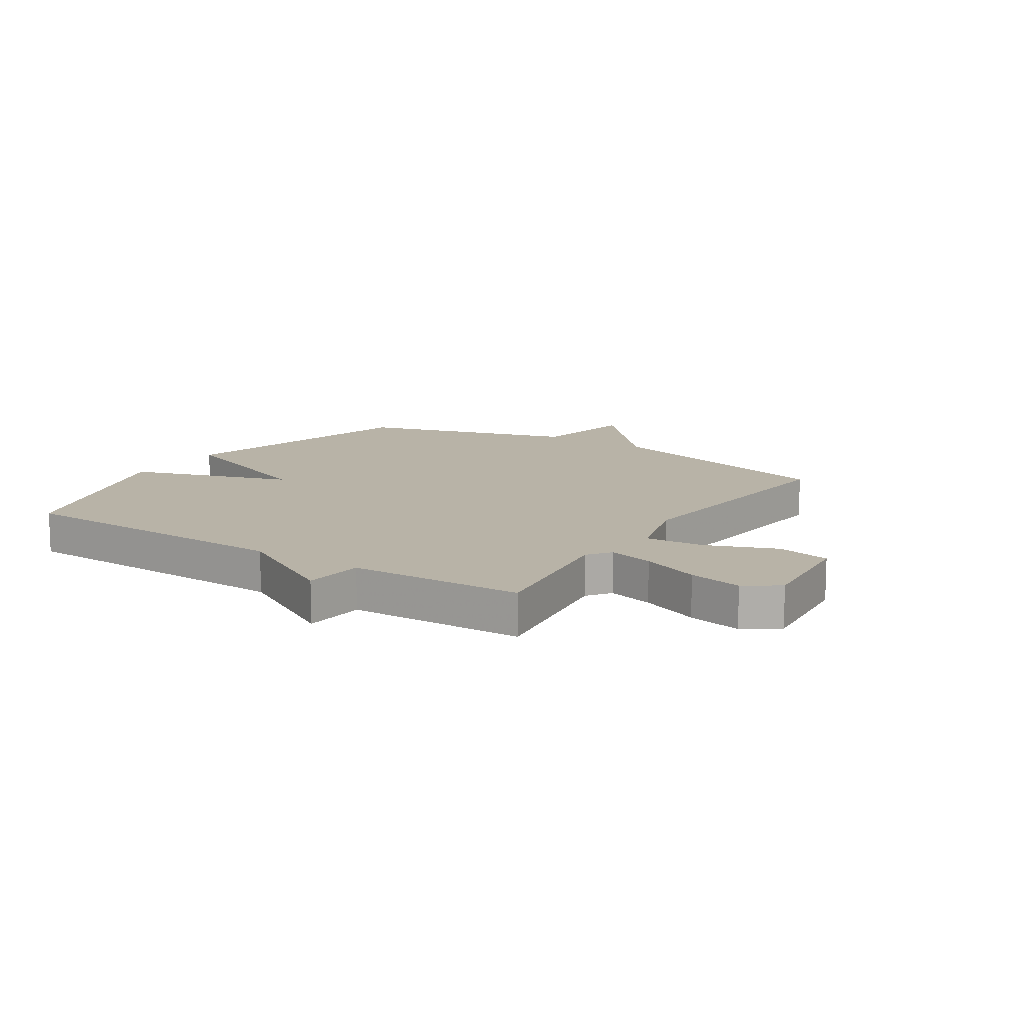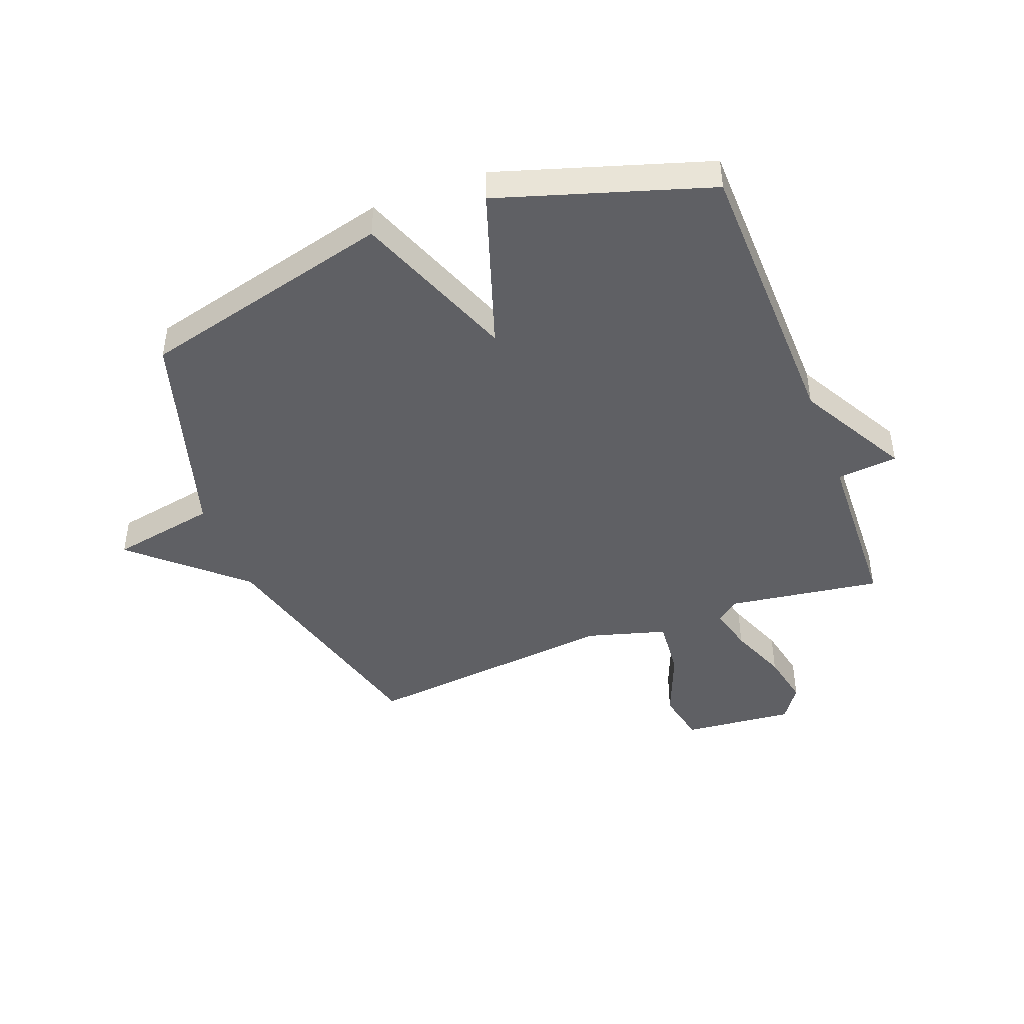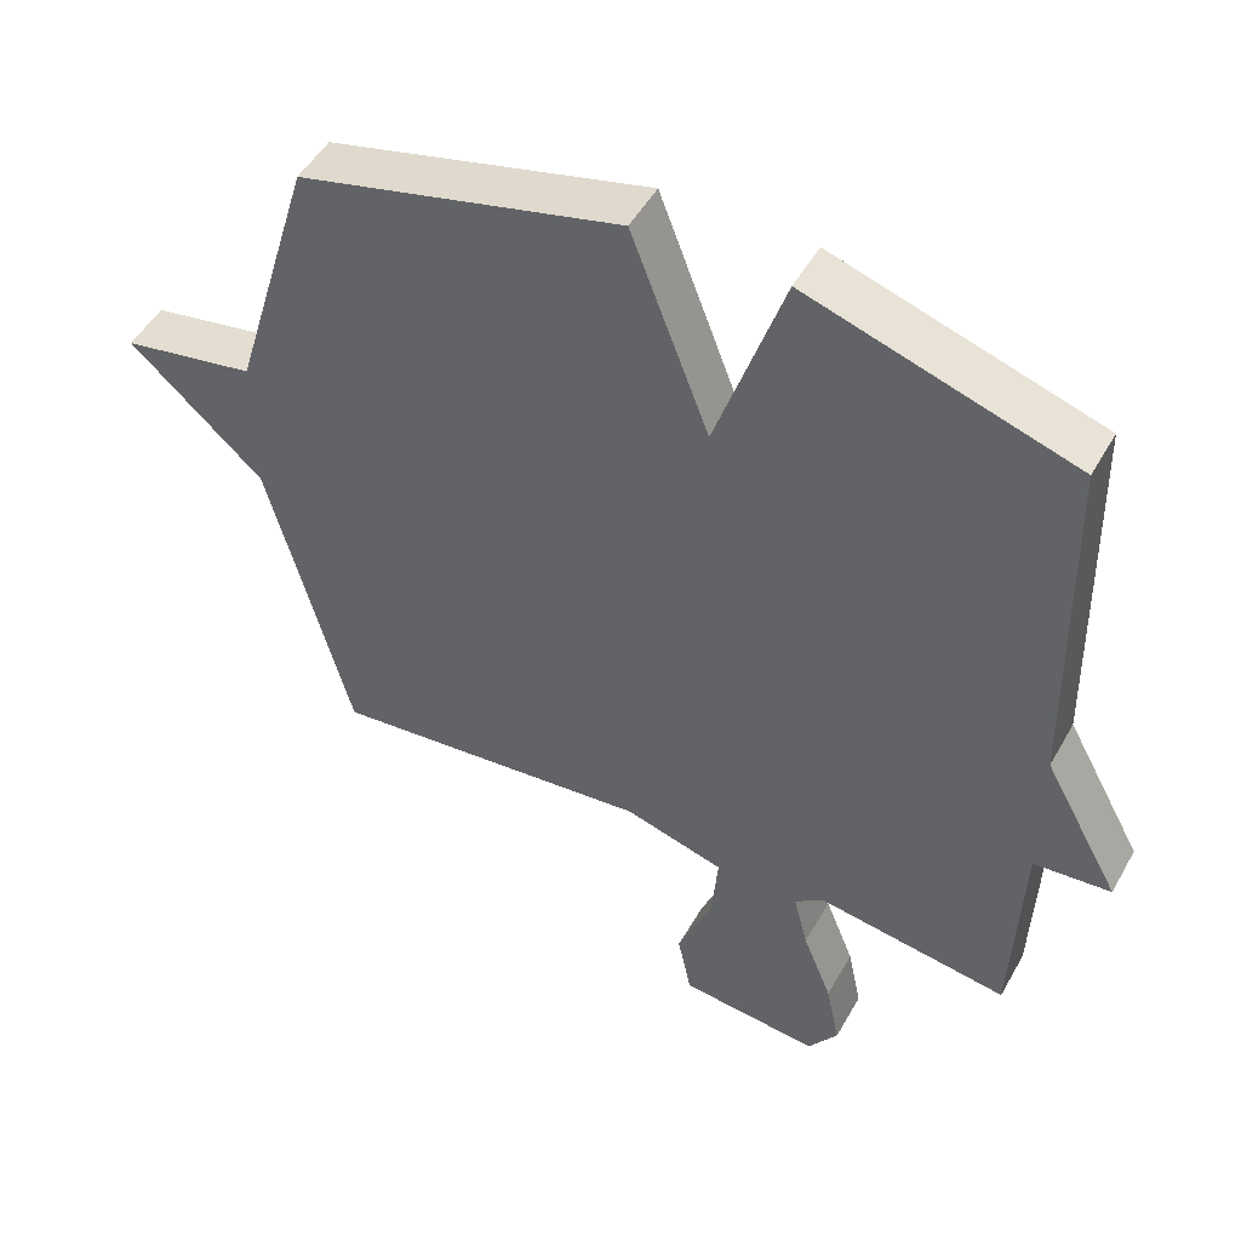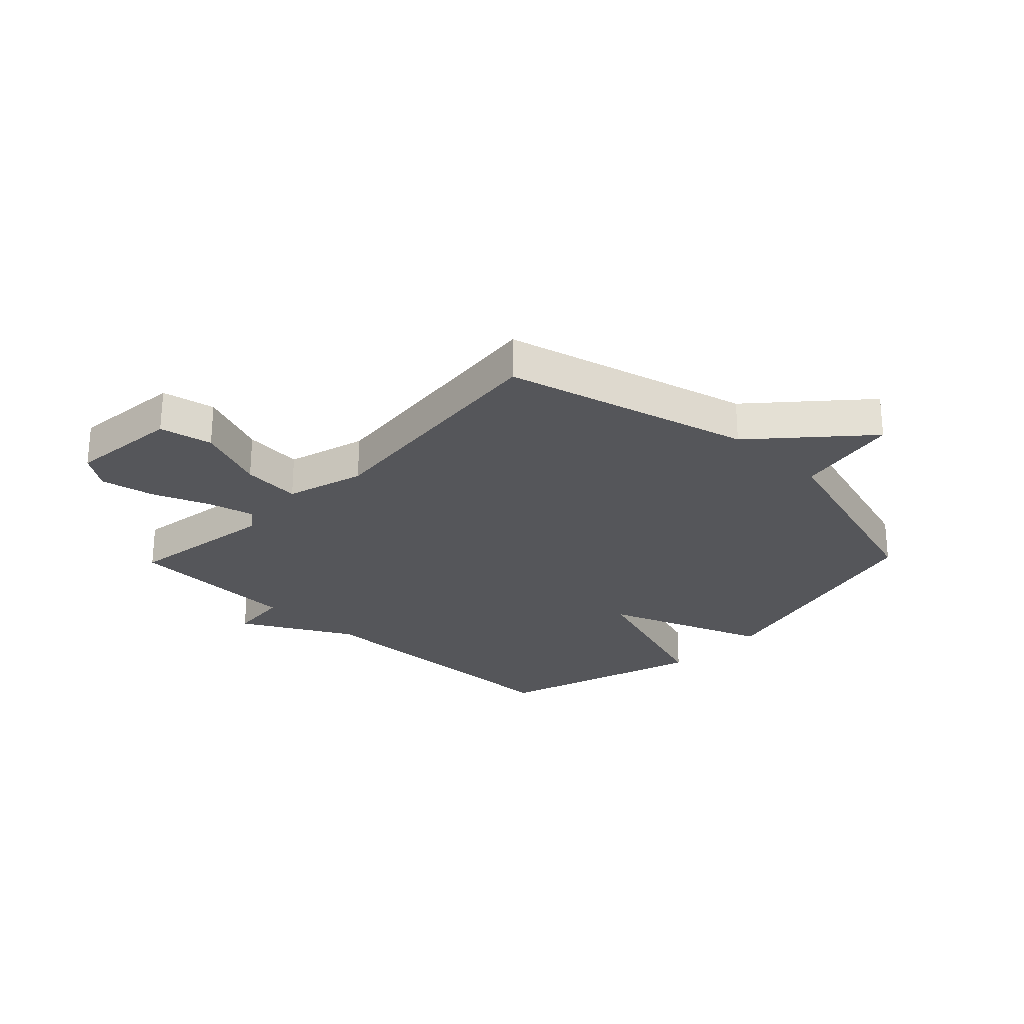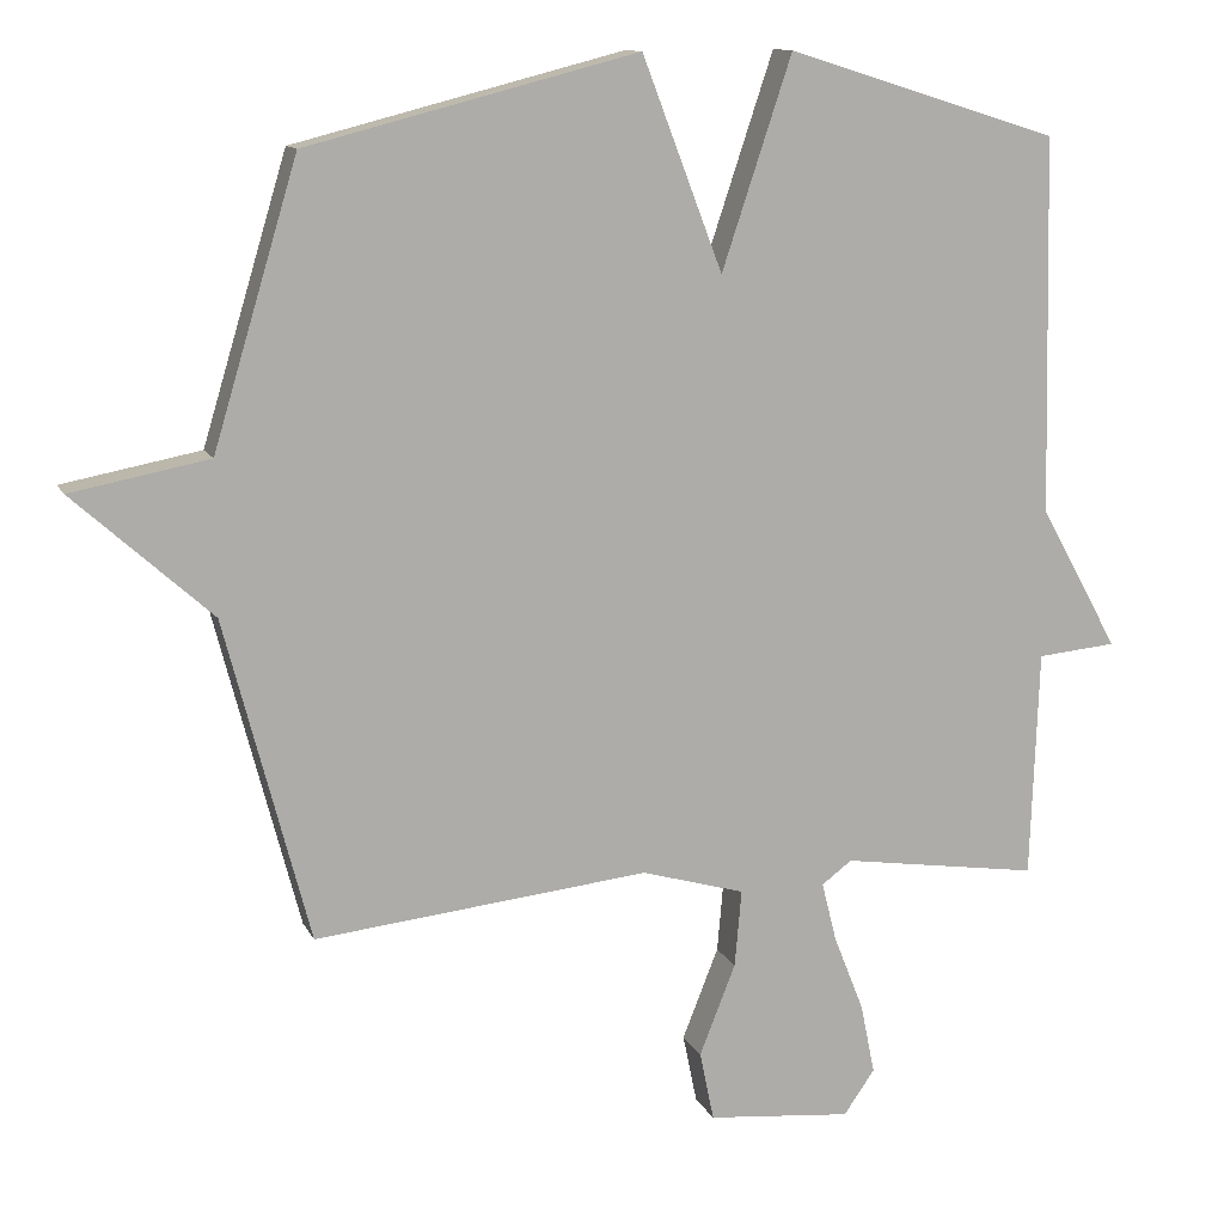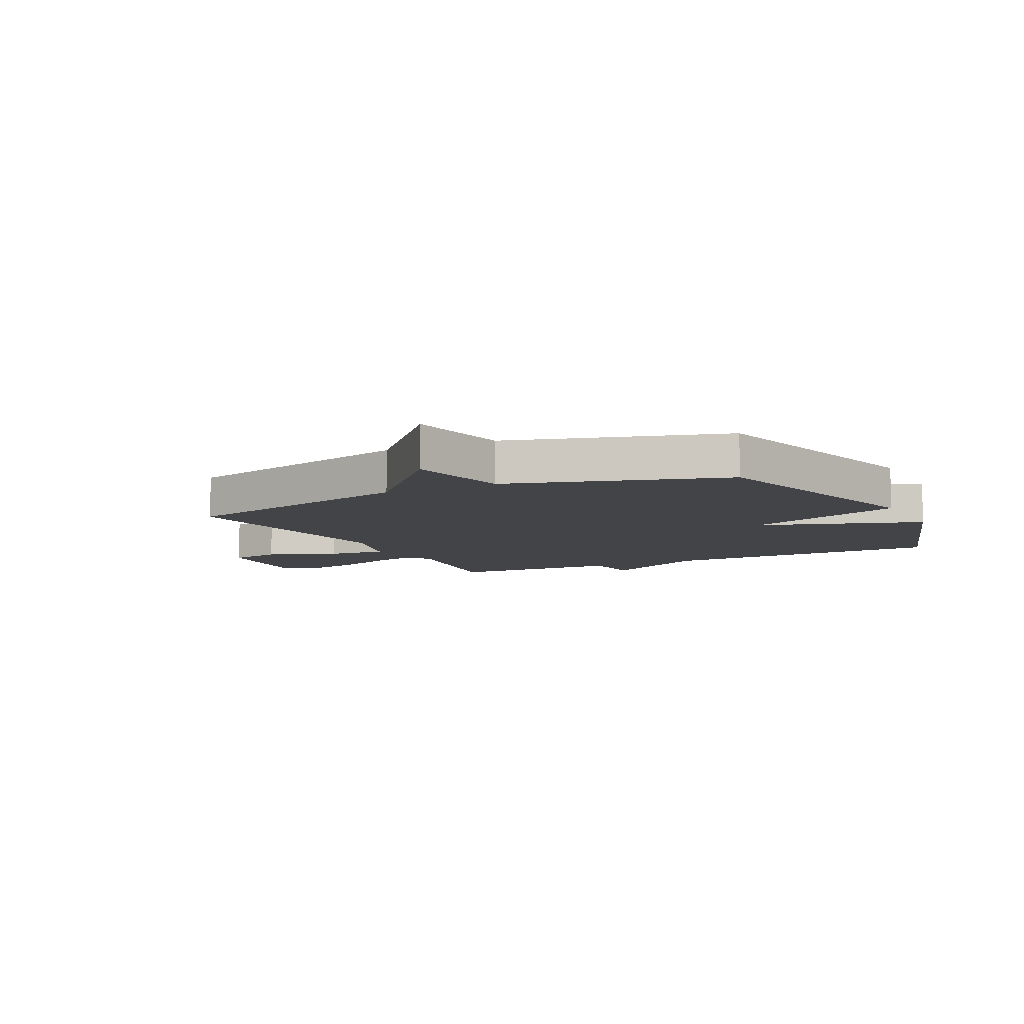
<metadata>
{"format":"obj","ext":"obj","renderer":"f3d","projection":"perspective","resolution":1024,"background":"white","views":[{"elev":12.9,"azim":123.1,"up":"+Y"},{"elev":-44.4,"azim":20.8,"up":"+Y"},{"elev":49.6,"azim":28.5,"up":"+Z"},{"elev":-26.1,"azim":-134.0,"up":"+Y"},{"elev":11.9,"azim":-17.6,"up":"+Z"},{"elev":-8.0,"azim":-63.3,"up":"+Y"}]}
</metadata>
<code>
v -0.5 0.07 0.5
v -0.061 0.07 0.613
v 0.046 0.07 0.333
v 0.139 0.07 0.613
v 0.5 0.07 0.5
v 0.511 0.07 0.002
v 0.616 0.07 -0.188
v 0.511 0.07 -0.198
v 0.5 0.07 -0.5
v 0.237 0.07 -0.462
v 0.197 0.07 -0.492
v 0.217 0.07 -0.571
v 0.257 0.07 -0.672
v 0.276 0.07 -0.765
v 0.235 0.07 -0.824
v 0.043 0.07 -0.806
v 0.024 0.07 -0.714
v 0.072 0.07 -0.593
v 0.081 0.07 -0.491
v -0.056 0.07 -0.452
v -0.5 0.07 -0.5
v -0.612 0.07 -0.073
v -0.795 0.07 0.092
v -0.612 0.07 0.127
v -0.5 0 0.5
v -0.061 0 0.613
v 0.046 0 0.333
v 0.139 0 0.613
v 0.5 0 0.5
v 0.511 0 0.002
v 0.616 0 -0.188
v 0.511 0 -0.198
v 0.5 0 -0.5
v 0.237 0 -0.462
v 0.197 0 -0.492
v 0.217 0 -0.571
v 0.257 0 -0.672
v 0.276 0 -0.765
v 0.235 0 -0.824
v 0.043 0 -0.806
v 0.024 0 -0.714
v 0.072 0 -0.593
v 0.081 0 -0.491
v -0.056 0 -0.452
v -0.5 0 -0.5
v -0.612 0 -0.073
v -0.795 0 0.092
v -0.612 0 0.127
f 22 23 24
f 1 2 3
f 24 1 3
f 22 24 3
f 21 22 3
f 20 21 3
f 4 5 6
f 3 4 6
f 20 3 6
f 19 20 6
f 18 19 6
f 16 17 18
f 15 16 18
f 14 15 18
f 13 14 18
f 12 13 18
f 11 12 18
f 11 18 6
f 10 11 6
f 8 9 10 6
f 6 7 8
f 48 47 46
f 27 26 25
f 27 25 48
f 27 48 46
f 27 46 45
f 27 45 44
f 30 29 28
f 30 28 27
f 30 27 44
f 30 44 43
f 30 43 42
f 42 41 40
f 42 40 39
f 42 39 38
f 42 38 37
f 42 37 36
f 42 36 35
f 30 42 35
f 30 35 34
f 30 34 33 32
f 32 31 30
f 1 25 26 2
f 2 26 27 3
f 3 27 28 4
f 4 28 29 5
f 5 29 30 6
f 6 30 31 7
f 7 31 32 8
f 8 32 33 9
f 9 33 34 10
f 10 34 35 11
f 11 35 36 12
f 12 36 37 13
f 13 37 38 14
f 14 38 39 15
f 15 39 40 16
f 16 40 41 17
f 17 41 42 18
f 18 42 43 19
f 19 43 44 20
f 20 44 45 21
f 21 45 46 22
f 22 46 47 23
f 23 47 48 24
f 24 48 25 1

</code>
